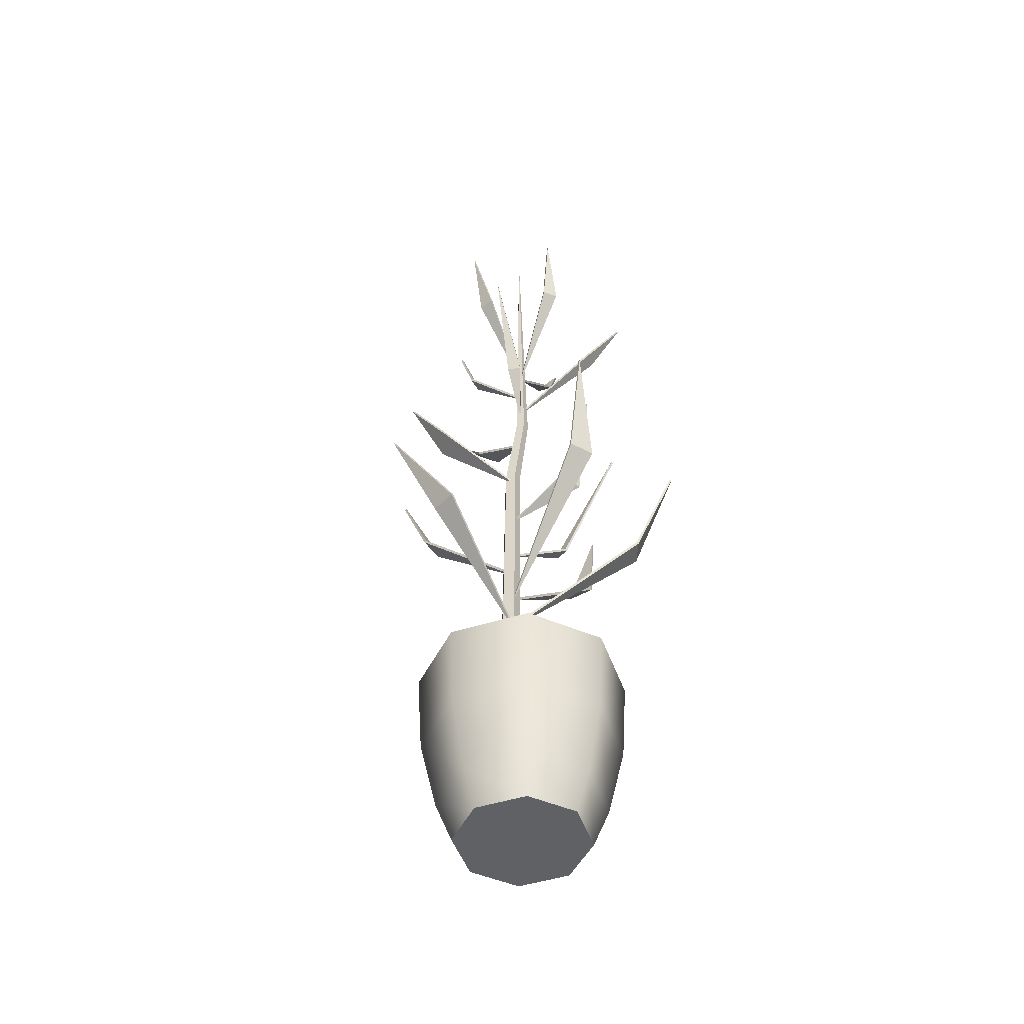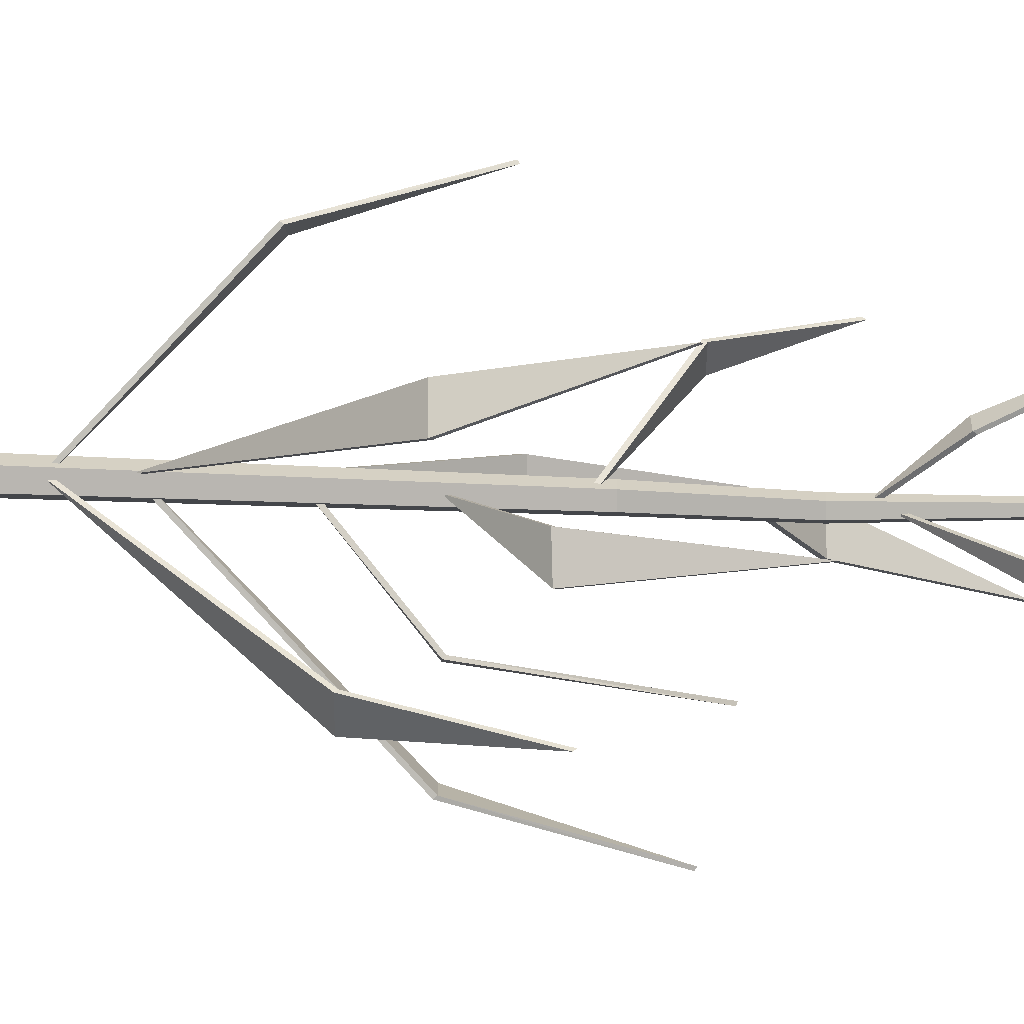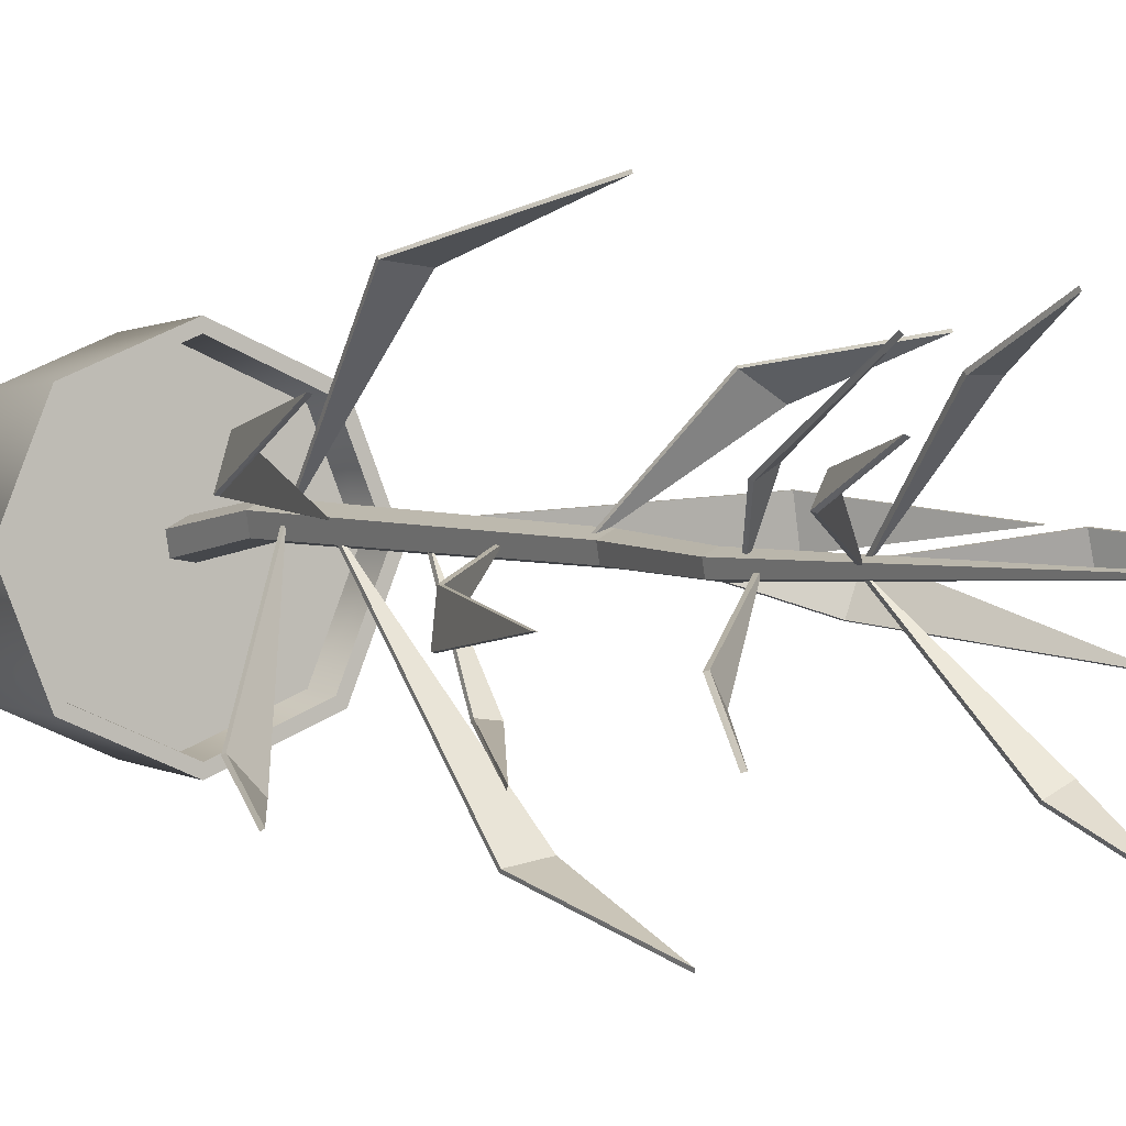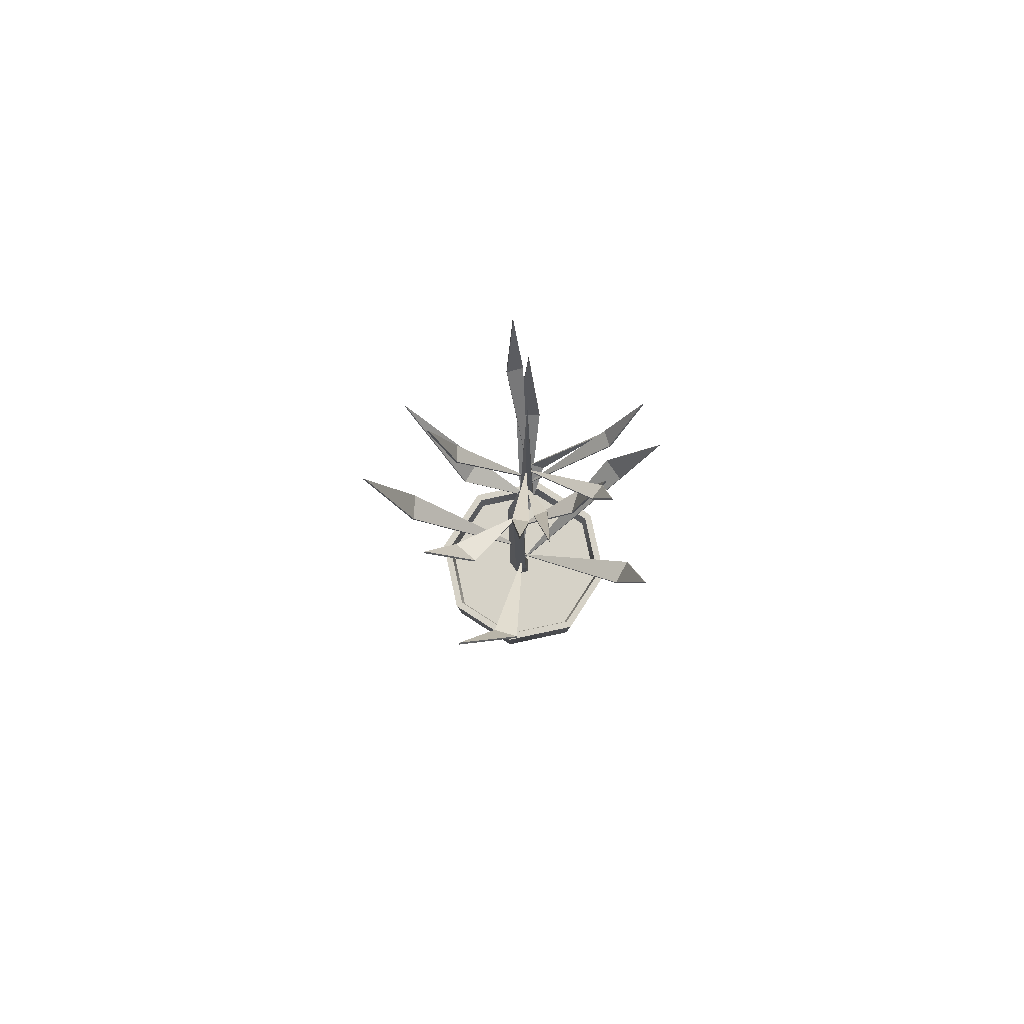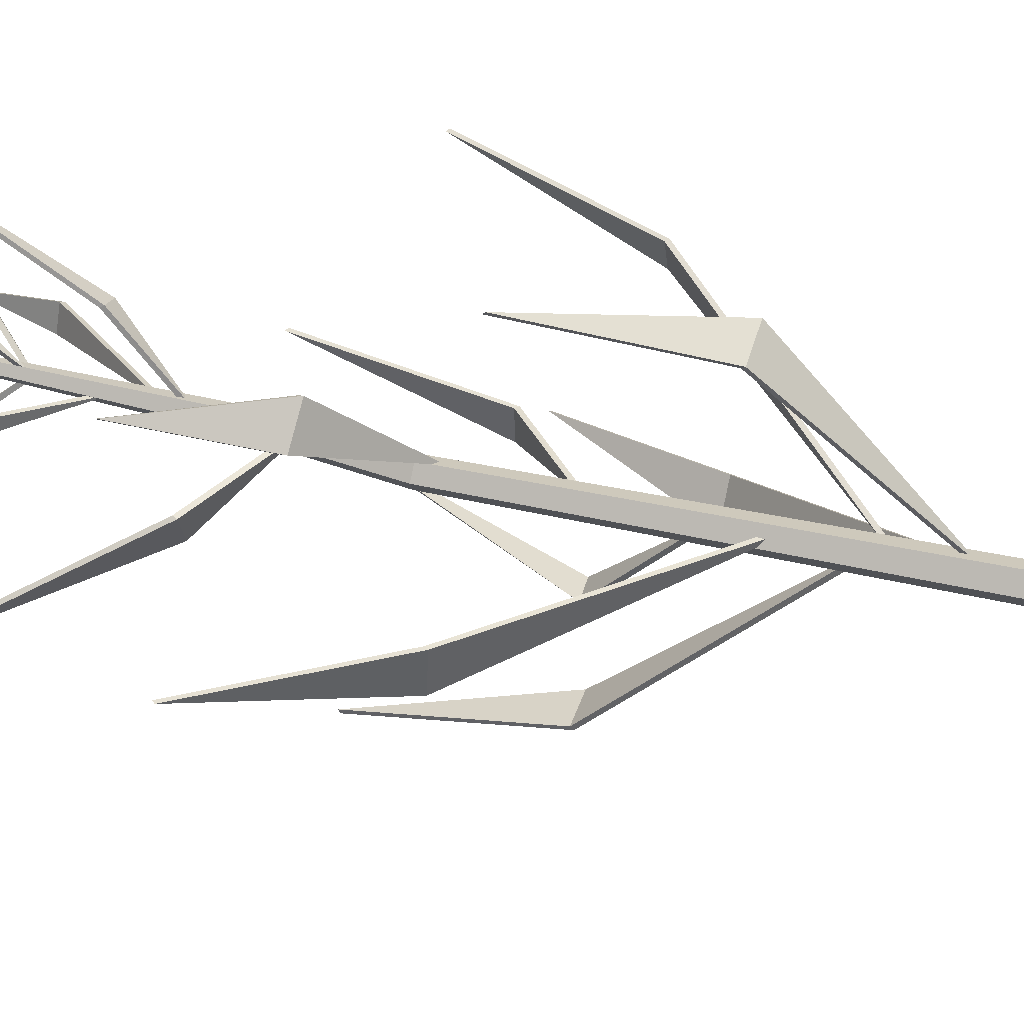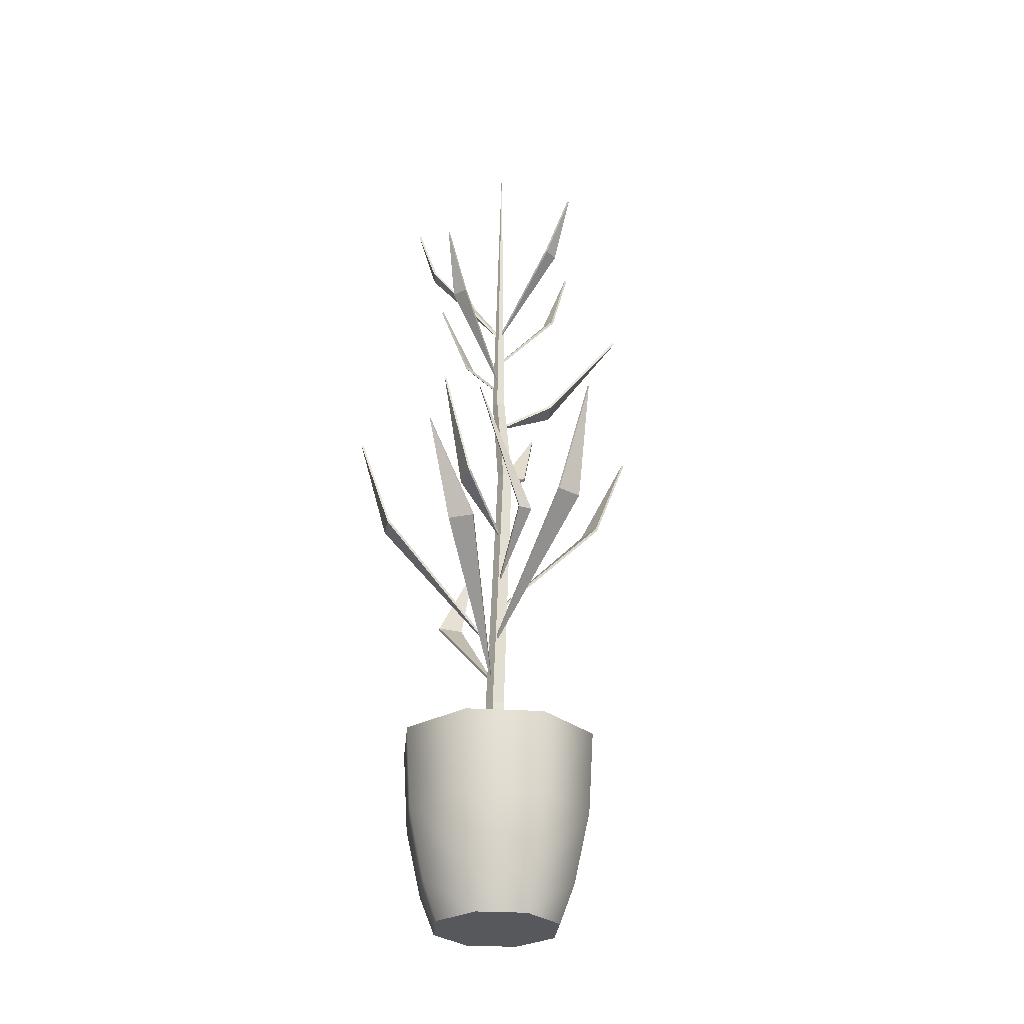
<metadata>
{"format":"obj","ext":"obj","renderer":"f3d","projection":"perspective","resolution":1024,"background":"white","views":[{"elev":-48.8,"azim":41.8,"up":"+Y"},{"elev":-1.2,"azim":90.0,"up":"+Z"},{"elev":0.9,"azim":148.5,"up":"+Z"},{"elev":78.5,"azim":10.4,"up":"+Y"},{"elev":49.0,"azim":-73.4,"up":"+Z"},{"elev":-28.8,"azim":152.3,"up":"+Y"}]}
</metadata>
<code>
o Houseplant_8_Cylinder.027
v -0 0.1835 -0.1604
v -0 0.3213 -0.1691
v 0.1134 0.1835 -0.1134
v 0.1196 0.3213 -0.1196
v 0.1604 0.1835 -0
v 0.1691 0.3213 -0
v 0.1134 0.1835 0.1134
v 0.1196 0.3213 0.1196
v 0 0.1835 0.1604
v 0 0.3213 0.1691
v -0.1134 0.1835 0.1134
v -0.1196 0.3213 0.1196
v -0.1604 0.1835 0
v -0.1691 0.3213 0
v -0.1134 0.1835 -0.1134
v -0.1196 0.3213 -0.1196
v -0 0.06556 -0.1332
v 0.0942 0.06556 -0.0942
v 0.1332 0.06556 -0
v 0.0942 0.06556 0.0942
v 0 0.06556 0.1332
v -0.0942 0.06556 0.0942
v -0.1332 0.06556 0
v -0.0942 0.06556 -0.0942
v -0 0.001419 -0.1077
v 0.07613 0.001419 -0.07613
v 0.1077 0.001419 -0
v 0.07613 0.001419 0.07613
v 0 0.001419 0.1077
v -0.07613 0.001419 0.07613
v -0.1077 0.001419 0
v -0.07613 0.001419 -0.07613
v 0.1102 0.3213 -0.1102
v -0 0.3213 -0.1558
v 0.1558 0.3213 -0
v 0.1102 0.3213 0.1102
v 0 0.3213 0.1558
v -0.1102 0.3213 0.1102
v -0.1558 0.3213 0
v -0.1102 0.3213 -0.1102
v 0.106 0.2852 -0.106
v -0 0.2852 -0.1499
v 0.1499 0.2852 -0
v 0.106 0.2852 0.106
v 0 0.2852 0.1499
v -0.106 0.2852 0.106
v -0.1499 0.2852 0
v -0.106 0.2852 -0.106
v -0.02193 0.2202 0.000149
v -0.003862 1.558 -0.002901
v -0.01185 0.2202 -0.02014
v 0.01056 0.2202 -0.01682
v 0.01433 0.2202 0.005518
v -0.005749 0.2202 0.01601
v -0.0244 0.4032 0.02309
v -0.01535 0.4032 0.004885
v 0.004763 0.4032 0.007863
v 0.008146 0.4032 0.02791
v -0.009875 0.4032 0.03732
v -0.03128 0.8548 0.006792
v -0.02395 0.8548 -0.00796
v -0.007653 0.8548 -0.005547
v -0.004912 0.8548 0.0107
v -0.01951 0.8548 0.01832
v -0.01134 1.003 -0.001229
v -0.00513 1.003 -0.01372
v 0.008667 1.003 -0.01168
v 0.01099 1.003 0.002077
v -0.001375 1.003 0.008534
v 0.1603 0.6624 -0.1292
v 0.1295 0.6624 -0.1602
v 0.2174 0.8229 -0.1673
v -0.000429 0.4482 0.02222
v -0.206 0.7907 -0.000867
v -0.1999 0.7907 0.0424
v -0.2817 0.9614 0.02004
v 0.001179 0.5765 0.01895
v -0.02301 0.6183 0.1934
v 0.02044 0.6183 0.198
v -0.07652 0.7858 0.2503
v -0.000518 0.4472 0.01831
v 0.1857 0.7266 0.08036
v 0.1986 0.7266 0.03863
v 0.2291 0.9067 0.1012
v -0.001349 0.5124 0.02101
v -0.01057 0.7266 -0.2078
v -0.05365 0.7266 -0.2006
v -0.04273 0.9132 -0.2603
v 0.000917 0.5124 0.02208
v 0.02257 1.107 0.05988
v 0.04241 1.107 0.048
v 0.05788 1.282 0.1303
v -0.002321 1.032 -0.00422
v 0.01414 0.7331 -0.1073
v -0.00886 0.7331 -0.1097
v 0.1086 0.9353 -0.1381
v -0.006395 0.6377 0.01025
v -0.09045 1.01 -0.03786
v -0.1055 1.01 0.003143
v -0.2148 1.174 -0.06877
v 0.001491 0.9536 -0.003363
v -0.1065 0.9223 0.09706
v -0.06911 0.9223 0.1197
v -0.1484 1.044 0.1407
v -0.008185 0.8386 0.008336
v 0.08173 0.8103 -0.01755
v 0.0869 0.8108 -0.06092
v 0.1294 1.005 -0.04208
v -0.008625 0.7333 0.007648
v 0.1108 1.291 0.05403
v 0.1229 1.291 0.03043
v 0.1379 1.401 0.0717
v -0.002594 1.158 -0.003455
v -0.03202 1.291 -0.1331
v -0.05584 1.291 -0.1215
v -0.05605 1.387 -0.1778
v 0.001013 1.158 -0.002939
v -0.1152 1.232 -0.004804
v -0.1096 1.232 0.02112
v -0.1533 1.352 0.007922
v 0.001093 1.098 -0.00475
v -0.005278 1.291 0.108
v 0.02122 1.291 0.1076
v 0.01477 1.389 0.152
v -0.00173 1.158 -0.004704
v 0.1241 1.185 -0.05932
v 0.1118 1.185 -0.0828
v 0.162 1.281 -0.1113
v -0.002049 1.051 -0.002217
v 0.1622 0.6589 -0.1311
v 0.1313 0.6588 -0.162
v 0.2196 0.8202 -0.1695
v 0.001026 0.4439 0.02077
v -0.2086 0.7872 -0.000497
v -0.2025 0.7871 0.04276
v -0.2848 0.9585 0.02047
v -0.000974 0.5723 0.01925
v -0.0233 0.615 0.1961
v 0.02016 0.6147 0.2006
v -0.07686 0.7834 0.2536
v -0.000734 0.4429 0.02035
v 0.1885 0.7235 0.08123
v 0.2013 0.7234 0.03948
v 0.2324 0.9049 0.1022
v 0.00077 0.5082 0.02167
v -0.01103 0.7232 -0.2106
v -0.05411 0.7232 -0.2033
v -0.04328 0.9111 -0.2636
v 0.000584 0.508 0.02011
v 0.02396 1.104 0.06221
v 0.04379 1.104 0.0503
v 0.05945 1.28 0.133
v -0.001172 1.028 -0.0023
v 0.01446 0.7302 -0.1103
v -0.008584 0.7295 -0.1123
v 0.109 0.9338 -0.1416
v -0.006208 0.6332 0.008469
v -0.09225 1.006 -0.03854
v -0.1074 1.005 0.002436
v -0.2171 1.17 -0.06963
v 0.000219 0.9488 -0.003861
v -0.1078 0.9184 0.09915
v -0.07026 0.9181 0.1216
v -0.15 1.041 0.1433
v -0.008978 0.8339 0.009646
v 0.08444 0.8069 -0.01724
v 0.08994 0.808 -0.06057
v 0.1328 1.003 -0.04167
v -0.006715 0.7289 0.007851
v 0.1134 1.288 0.05534
v 0.1254 1.288 0.03172
v 0.1409 1.399 0.07323
v -0.000665 1.153 -0.002469
v -0.03314 1.288 -0.1354
v -0.05693 1.288 -0.1238
v -0.05733 1.384 -0.1804
v 8.4e-05 1.153 -0.004844
v -0.118 1.229 -0.004202
v -0.1124 1.228 0.02171
v -0.1565 1.349 0.008607
v -0.001179 1.094 -0.004267
v -0.005238 1.288 0.1107
v 0.02126 1.288 0.1104
v 0.01482 1.386 0.1551
v -0.001696 1.154 -0.002369
v 0.1262 1.181 -0.06043
v 0.114 1.181 -0.08394
v 0.1644 1.278 -0.1126
v -0.000233 1.047 -0.003167
f 1 4 3
f 4 5 3
f 5 8 7
f 8 9 7
f 10 11 9
f 12 13 11
f 12 39 14
f 14 15 13
f 16 1 15
f 5 18 3
f 22 29 21
f 11 21 9
f 15 17 24
f 3 17 1
f 7 19 5
f 13 22 11
f 7 21 20
f 13 24 23
f 28 30 32
f 20 27 19
f 18 25 17
f 24 25 32
f 23 30 22
f 21 28 20
f 19 26 18
f 24 31 23
f 38 47 39
f 8 37 10
f 16 39 40
f 4 35 6
f 12 37 38
f 2 40 34
f 2 33 4
f 8 35 36
f 36 45 37
f 33 43 35
f 39 48 40
f 38 45 46
f 35 44 36
f 34 41 33
f 40 42 34
f 1 2 4
f 4 6 5
f 5 6 8
f 8 10 9
f 10 12 11
f 12 14 13
f 12 38 39
f 14 16 15
f 16 2 1
f 5 19 18
f 22 30 29
f 11 22 21
f 15 1 17
f 3 18 17
f 7 20 19
f 13 23 22
f 7 9 21
f 13 15 24
f 32 25 26
f 26 27 28
f 28 29 30
f 30 31 32
f 32 26 28
f 20 28 27
f 18 26 25
f 24 17 25
f 23 31 30
f 21 29 28
f 19 27 26
f 24 32 31
f 38 46 47
f 8 36 37
f 16 14 39
f 4 33 35
f 12 10 37
f 2 16 40
f 2 34 33
f 8 6 35
f 36 44 45
f 33 41 43
f 39 47 48
f 38 37 45
f 35 43 44
f 34 42 41
f 40 48 42
f 94 96 95
f 71 70 72
f 71 73 70
f 75 74 76
f 103 105 102
f 79 78 80
f 79 81 78
f 83 82 84
f 83 85 82
f 87 86 88
f 90 91 93
f 115 117 114
f 94 95 97
f 87 89 86
f 99 98 100
f 107 109 106
f 103 102 104
f 127 129 126
f 107 106 108
f 119 121 118
f 111 110 112
f 123 125 122
f 115 114 116
f 99 101 98
f 119 118 120
f 111 113 110
f 123 122 124
f 127 126 128
f 90 92 91
f 75 77 74
f 154 155 156
f 131 132 130
f 131 130 133
f 135 136 134
f 163 162 165
f 139 140 138
f 139 138 141
f 143 144 142
f 143 142 145
f 147 148 146
f 150 153 151
f 175 174 177
f 154 157 155
f 147 146 149
f 159 160 158
f 167 166 169
f 163 164 162
f 187 186 189
f 167 168 166
f 179 178 181
f 171 172 170
f 183 182 185
f 175 176 174
f 159 158 161
f 179 180 178
f 171 170 173
f 183 184 182
f 187 188 186
f 150 151 152
f 135 134 137
f 73 130 70
f 70 132 72
f 71 132 131
f 73 131 133
f 77 134 74
f 74 136 76
f 75 136 135
f 77 135 137
f 81 138 78
f 78 140 80
f 79 140 139
f 81 139 141
f 85 142 82
f 82 144 84
f 83 144 143
f 85 143 145
f 89 146 86
f 86 148 88
f 87 148 147
f 89 147 149
f 93 150 90
f 90 152 92
f 91 152 151
f 93 151 153
f 97 154 94
f 94 156 96
f 95 156 155
f 97 155 157
f 101 158 98
f 98 160 100
f 99 160 159
f 101 159 161
f 105 162 102
f 102 164 104
f 103 164 163
f 105 163 165
f 109 166 106
f 106 168 108
f 107 168 167
f 109 167 169
f 113 170 110
f 110 172 112
f 111 172 171
f 113 171 173
f 117 174 114
f 114 176 116
f 115 176 175
f 117 175 177
f 121 178 118
f 118 180 120
f 119 180 179
f 121 179 181
f 125 182 122
f 122 184 124
f 123 184 183
f 125 183 185
f 129 186 126
f 126 188 128
f 127 188 187
f 129 187 189
f 73 133 130
f 70 130 132
f 71 72 132
f 73 71 131
f 77 137 134
f 74 134 136
f 75 76 136
f 77 75 135
f 81 141 138
f 78 138 140
f 79 80 140
f 81 79 139
f 85 145 142
f 82 142 144
f 83 84 144
f 85 83 143
f 89 149 146
f 86 146 148
f 87 88 148
f 89 87 147
f 93 153 150
f 90 150 152
f 91 92 152
f 93 91 151
f 97 157 154
f 94 154 156
f 95 96 156
f 97 95 155
f 101 161 158
f 98 158 160
f 99 100 160
f 101 99 159
f 105 165 162
f 102 162 164
f 103 104 164
f 105 103 163
f 109 169 166
f 106 166 168
f 107 108 168
f 109 107 167
f 113 173 170
f 110 170 172
f 111 112 172
f 113 111 171
f 117 177 174
f 114 174 176
f 115 116 176
f 117 115 175
f 121 181 178
f 118 178 180
f 119 120 180
f 121 119 179
f 125 185 182
f 122 182 184
f 123 124 184
f 125 123 183
f 129 189 186
f 126 186 188
f 127 128 188
f 129 127 187
f 47 45 43
f 43 41 47
f 41 42 47
f 42 48 47
f 47 46 45
f 45 44 43
f 65 50 66
f 66 50 67
f 67 50 68
f 68 50 69
f 69 50 65
f 51 53 54
f 54 55 49
f 58 54 53
f 57 53 52
f 51 57 52
f 49 56 51
f 64 55 59
f 63 59 58
f 57 63 58
f 56 62 57
f 60 56 55
f 64 65 60
f 63 69 64
f 62 68 63
f 66 62 61
f 65 61 60
f 54 49 51
f 51 52 53
f 54 59 55
f 58 59 54
f 57 58 53
f 51 56 57
f 49 55 56
f 64 60 55
f 63 64 59
f 57 62 63
f 56 61 62
f 60 61 56
f 64 69 65
f 63 68 69
f 62 67 68
f 66 67 62
f 65 66 61

</code>
